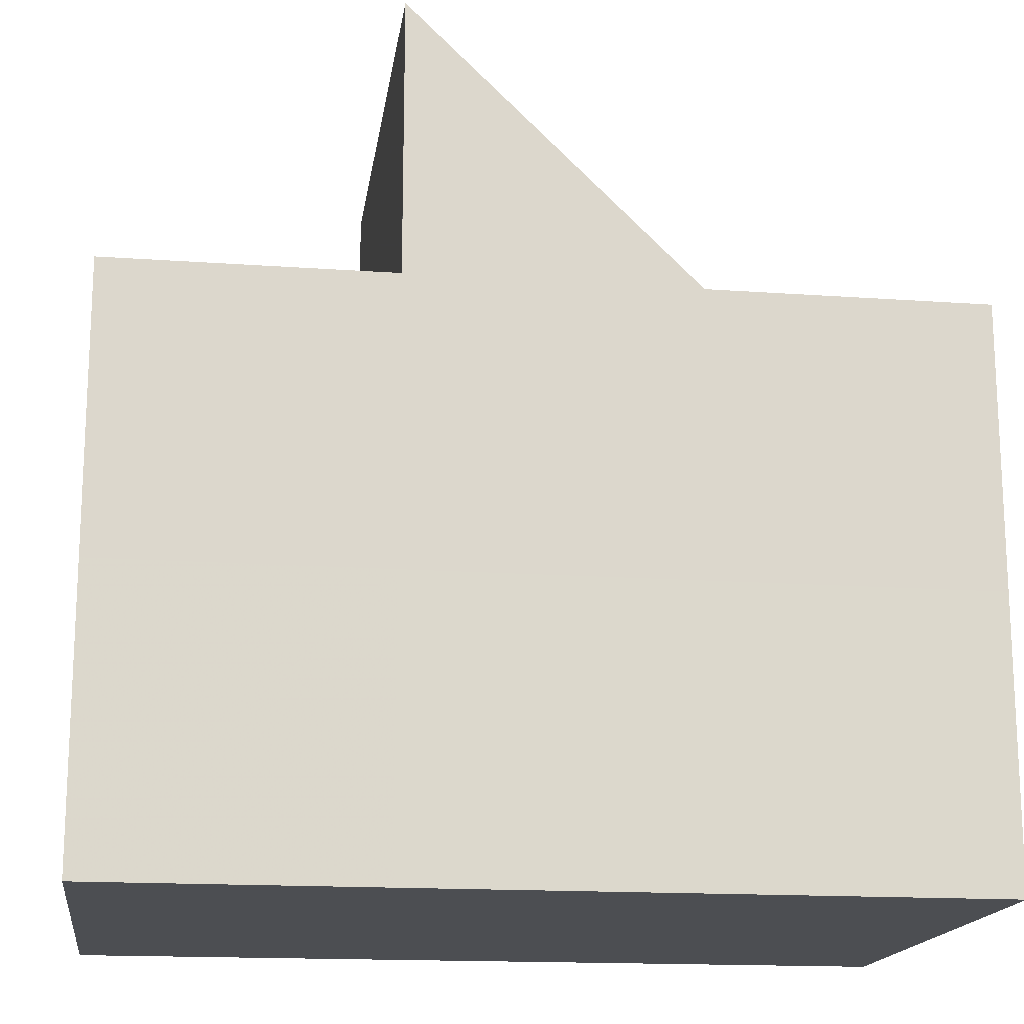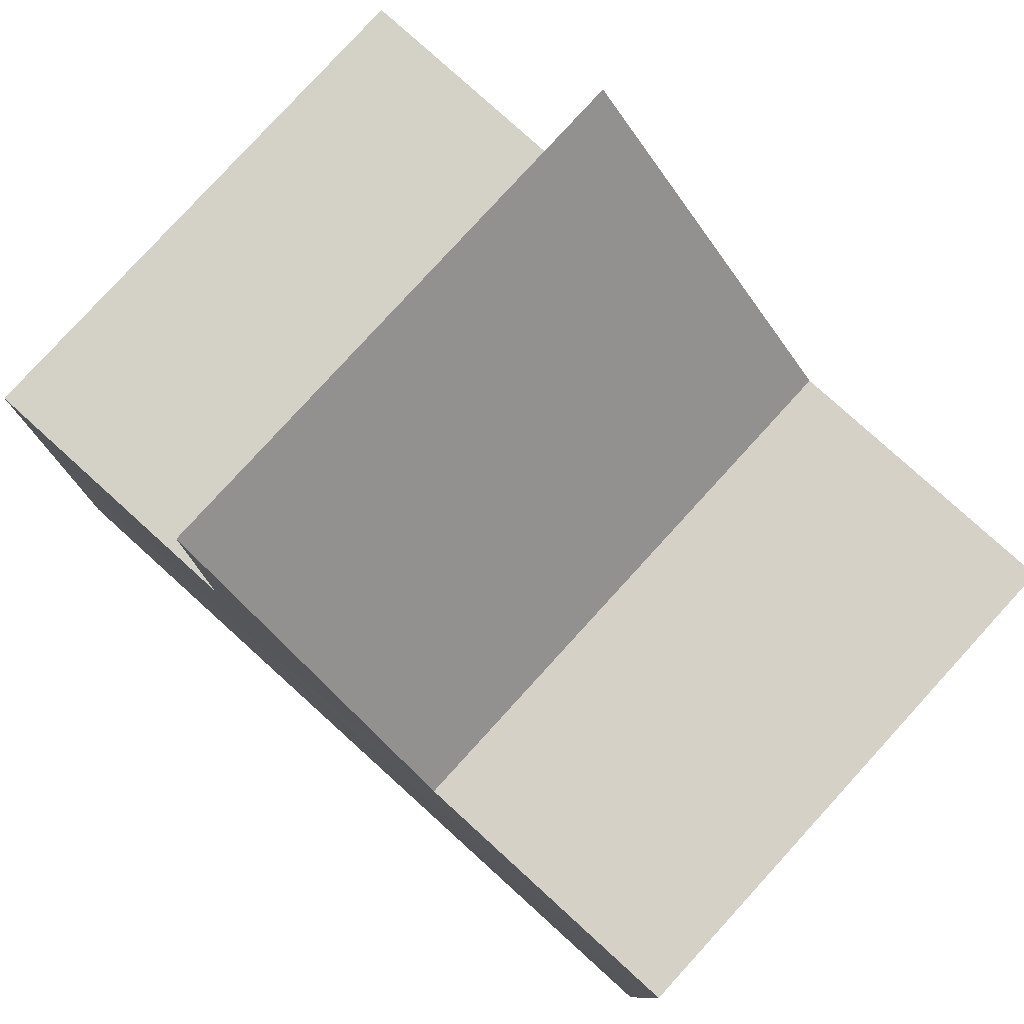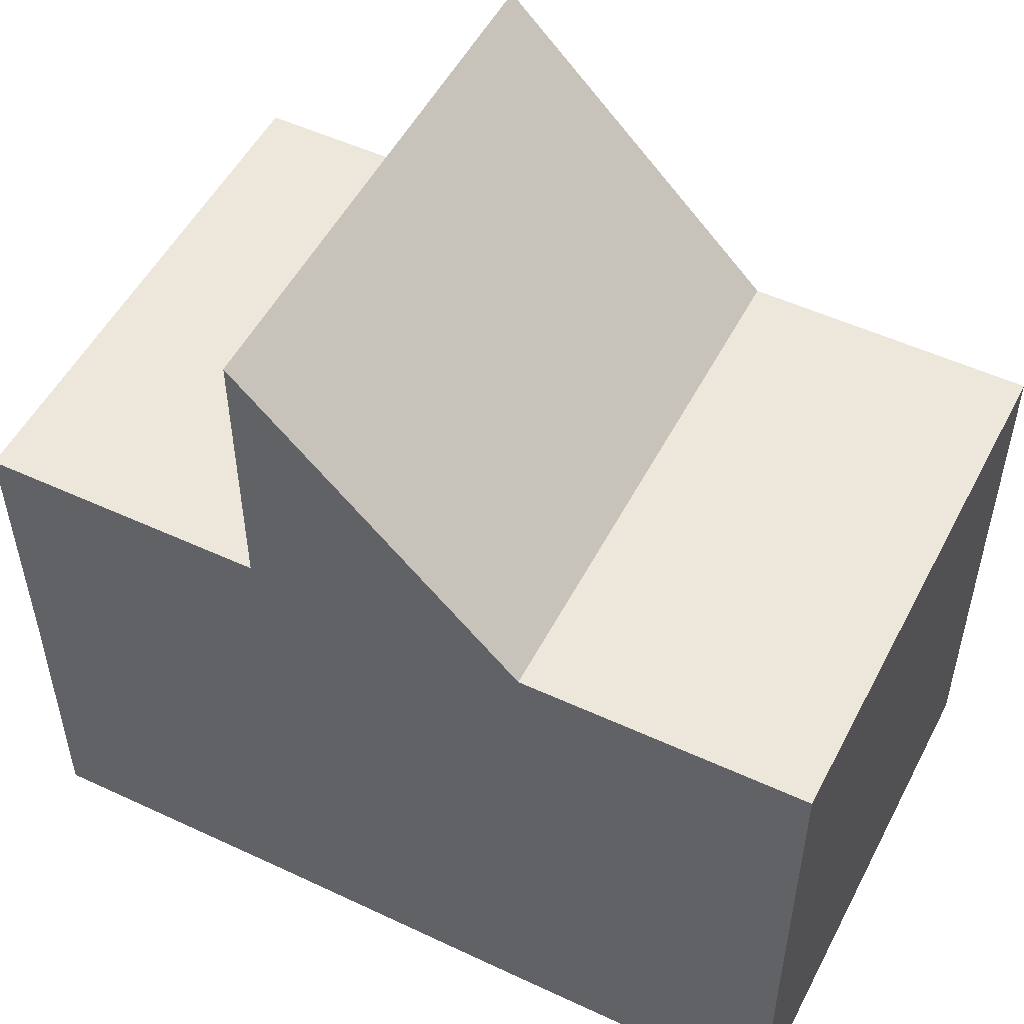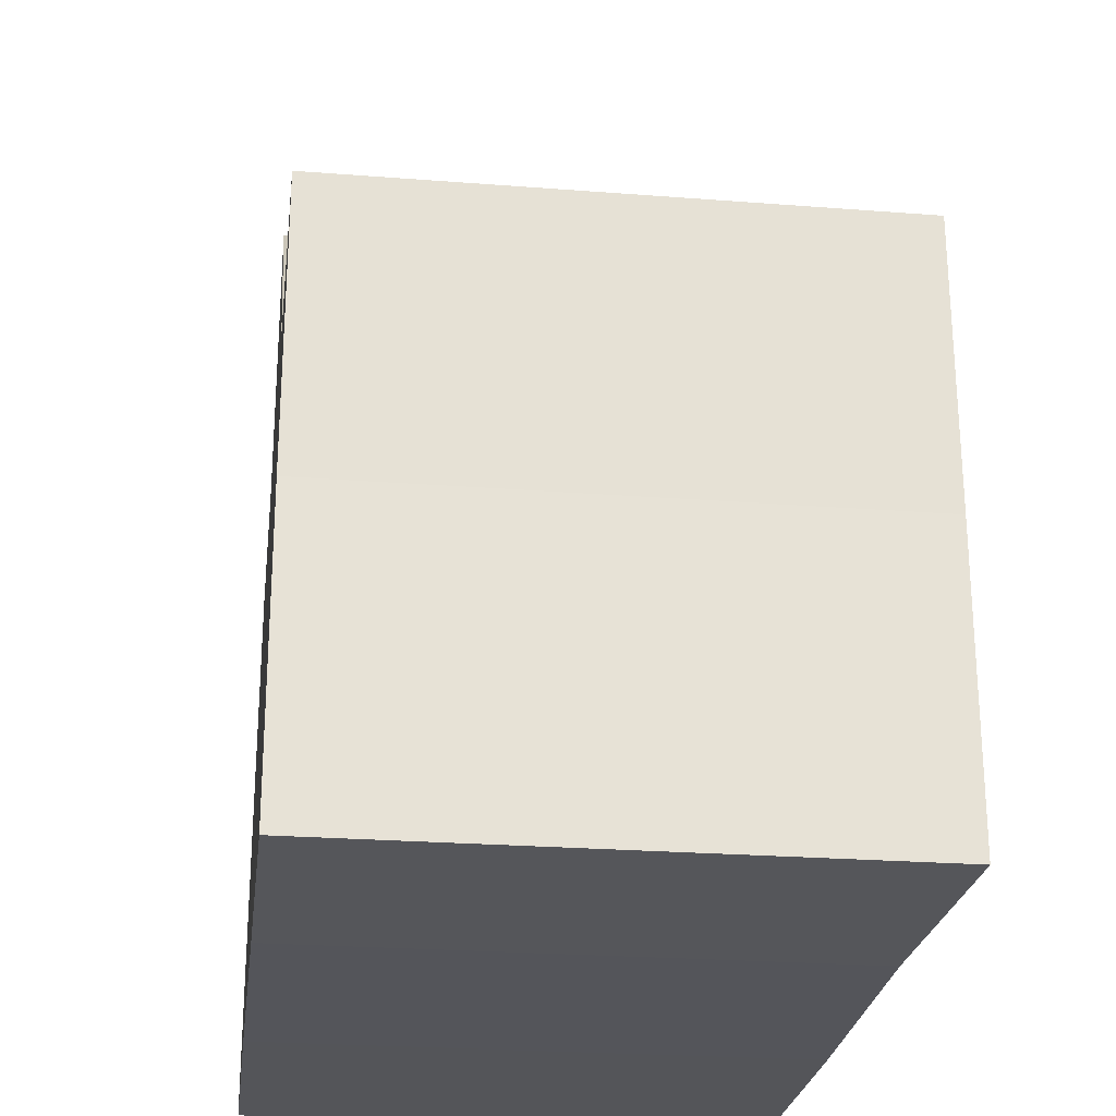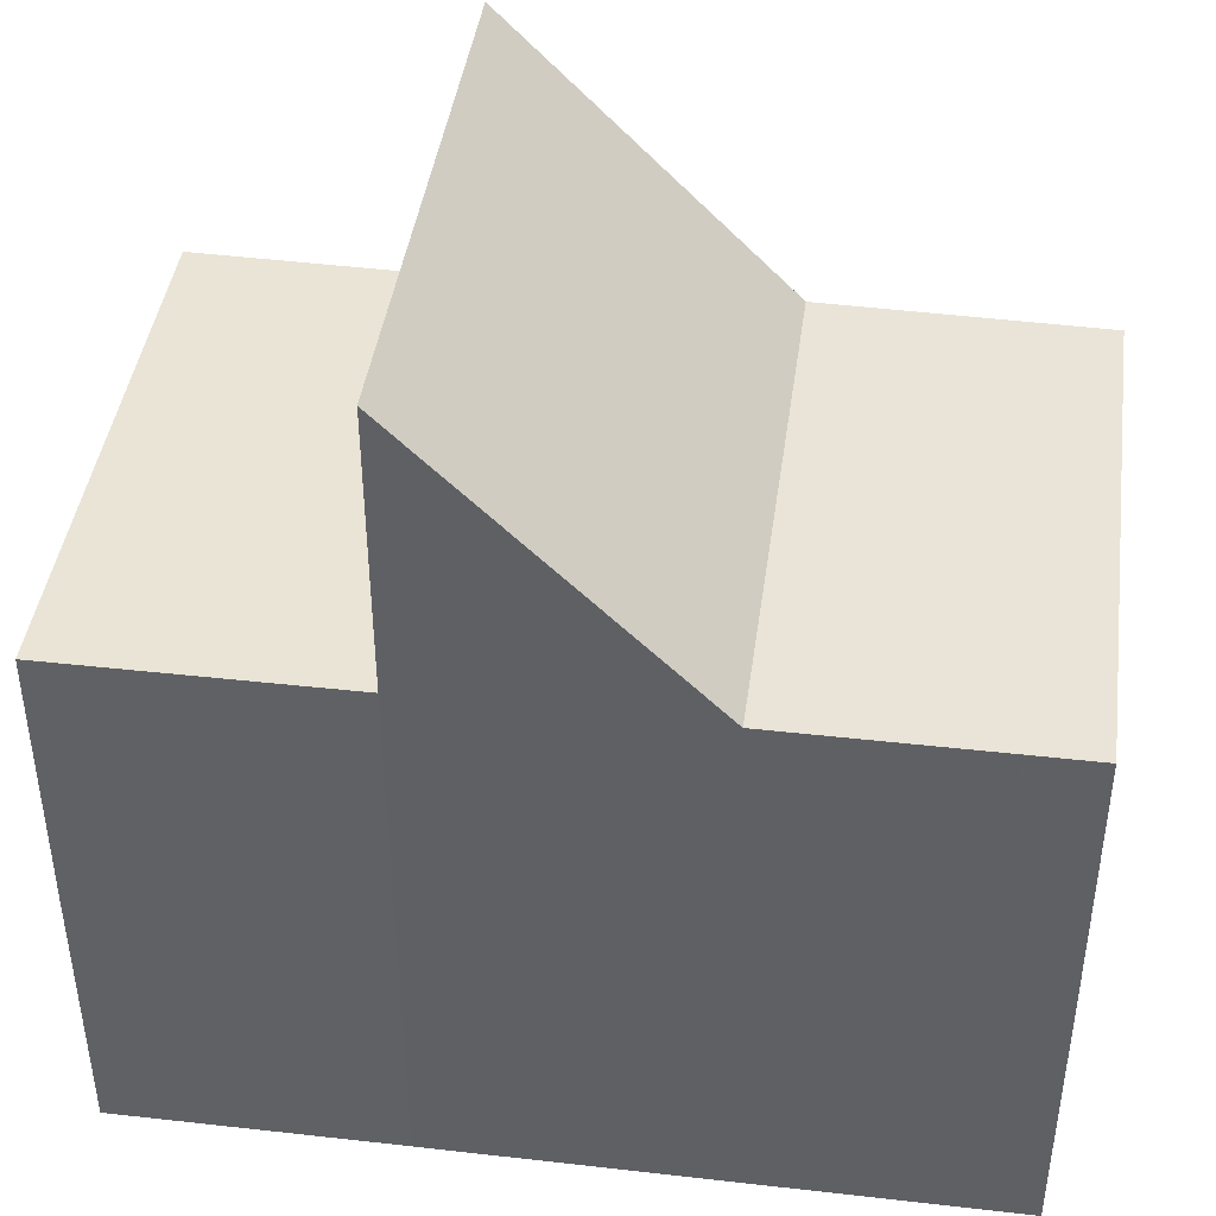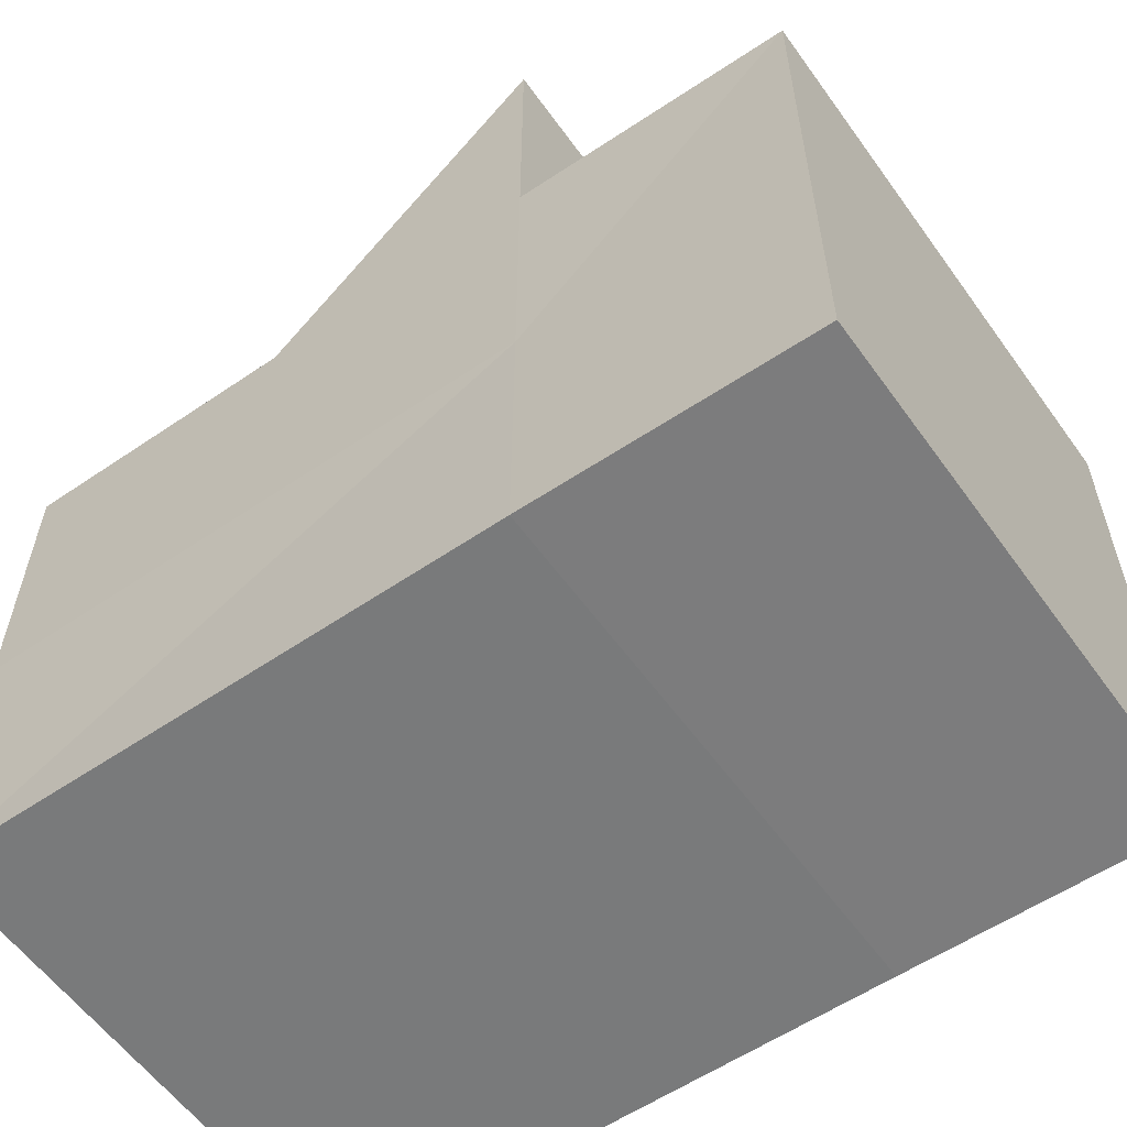
<metadata>
{"format":"obj","ext":"obj","renderer":"f3d","projection":"perspective","resolution":1024,"background":"white","views":[{"elev":-16.6,"azim":-8.4,"up":"+Y"},{"elev":79.2,"azim":42.3,"up":"+Y"},{"elev":52.0,"azim":26.9,"up":"+Y"},{"elev":-25.3,"azim":82.9,"up":"+Y"},{"elev":42.6,"azim":7.6,"up":"+Y"},{"elev":-58.1,"azim":-144.9,"up":"+Y"}]}
</metadata>
<code>
o 20836
v 2217 1874 7.794
v 2217 1874 7.794
v 2217 1874 7.813
v 2217 1874 7.794
v 2217 1874 7.813
v 2217 1874 7.794
v 2217 1874 7.813
v 2217 1874 7.794
v 2217 1874 7.813
v 2217 1874 7.794
v 2217 1874 7.813
v 2217 1874 7.794
v 2217 1874 7.813
v 2217 1874 7.794
v 2217 1874 7.794
v 2217 1874 7.794
v 2217 1874 7.794
v 2217 1874 7.794
v 2217 1874 7.813
v 2217 1874 7.813
v 2217 1874 7.794
v 2217 1874 7.813
v 2217 1874 7.794
v 2217 1874 7.794
v 2217 1874 7.794
v 2217 1874 7.794
v 2217 1874 7.794
v 2217 1874 7.813
v 2217 1874 7.813
v 2217 1874 7.813
v 2217 1874 7.813
v 2217 1874 7.794
v 2217 1874 7.794
v 2217 1874 7.794
v 2217 1874 7.794
v 2217 1874 7.813
v 2217 1874 7.794
v 2217 1874 7.794
v 2217 1874 7.794
v 2217 1874 7.794
v 2217 1874 7.813
v 2217 1874 7.813
v 2217 1874 7.813
v 2217 1874 7.813
v 2217 1874 7.794
v 2217 1874 7.794
v 2217 1874 7.813
v 2217 1874 7.813
v 2217 1874 7.813
v 2217 1874 7.794
v 2217 1874 7.794
v 2217 1874 7.794
v 2217 1874 7.794
v 2217 1874 7.813
v 2217 1874 7.813
v 2217 1874 7.813
v 2217 1874 7.813
v 2217 1874 7.813
v 2217 1874 7.813
v 2217 1874 7.813
v 2217 1874 7.813
v 2217 1874 7.813
v 2217 1874 7.813
v 2217 1874 7.813
v 2217 1874 7.813
v 2217 1874 7.794
v 2217 1874 7.794
v 2217 1874 7.813
f 1 2 3
f 2 4 5
f 6 1 7
f 7 8 9
f 9 10 11
f 11 12 13
f 14 12 15
f 14 16 12
f 14 15 17
f 14 18 16
f 19 18 20
f 14 21 18
f 22 23 19
f 14 24 21
f 25 26 22
f 26 27 28
f 29 24 30
f 31 32 29
f 33 34 31
f 34 35 36
f 14 17 37
f 14 37 38
f 14 38 39
f 14 39 40
f 41 37 42
f 43 39 44
f 45 46 43
f 47 40 48
f 49 50 41
f 51 52 49
f 52 53 54
f 55 48 56
f 55 56 57
f 55 57 58
f 55 58 59
f 55 59 60
f 55 60 61
f 55 61 62
f 55 62 63
f 55 63 64
f 55 64 65
f 66 67 68

</code>
